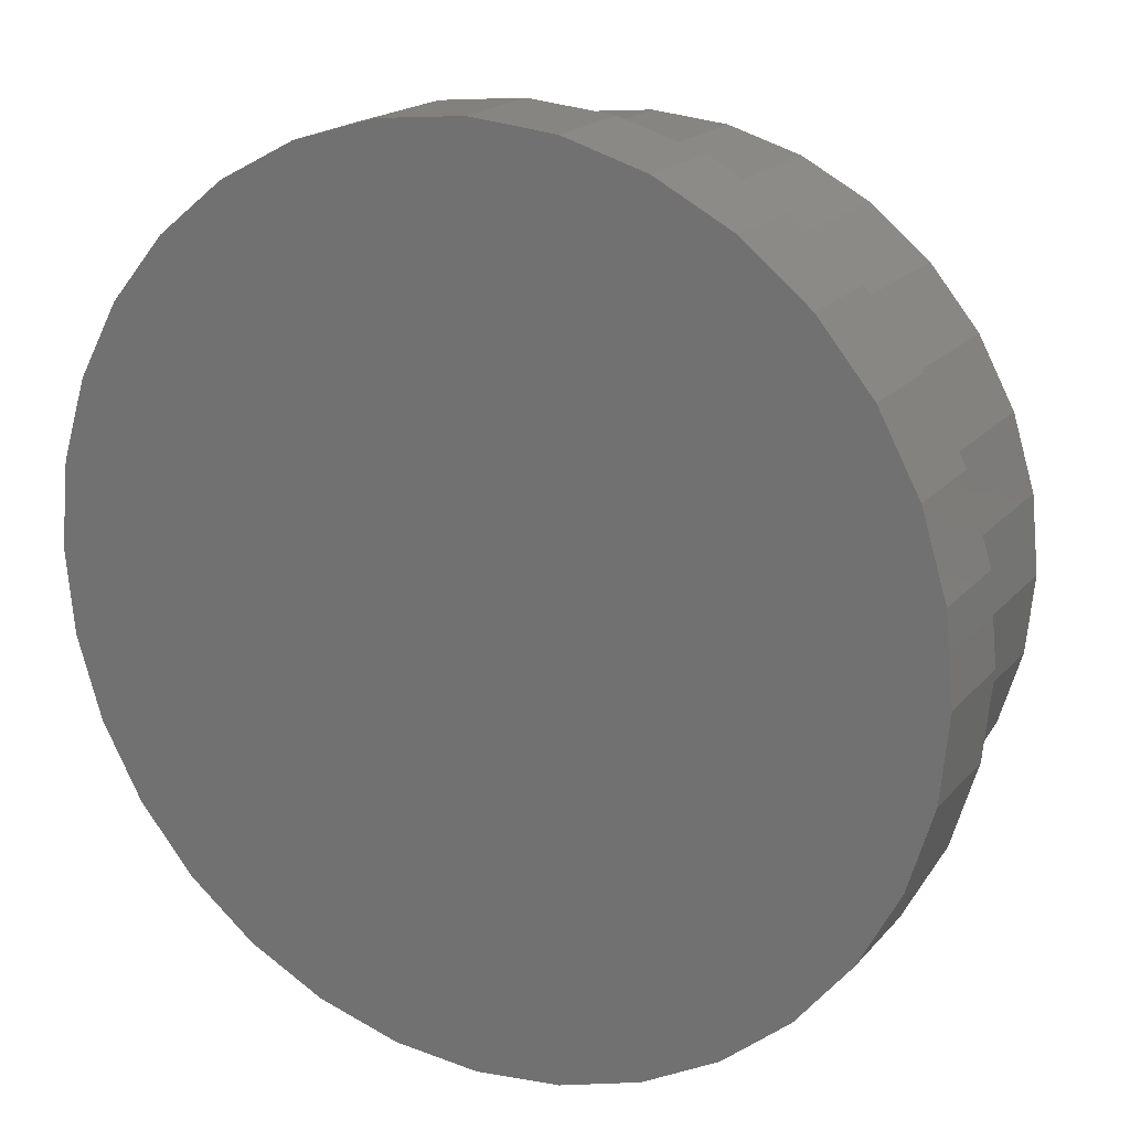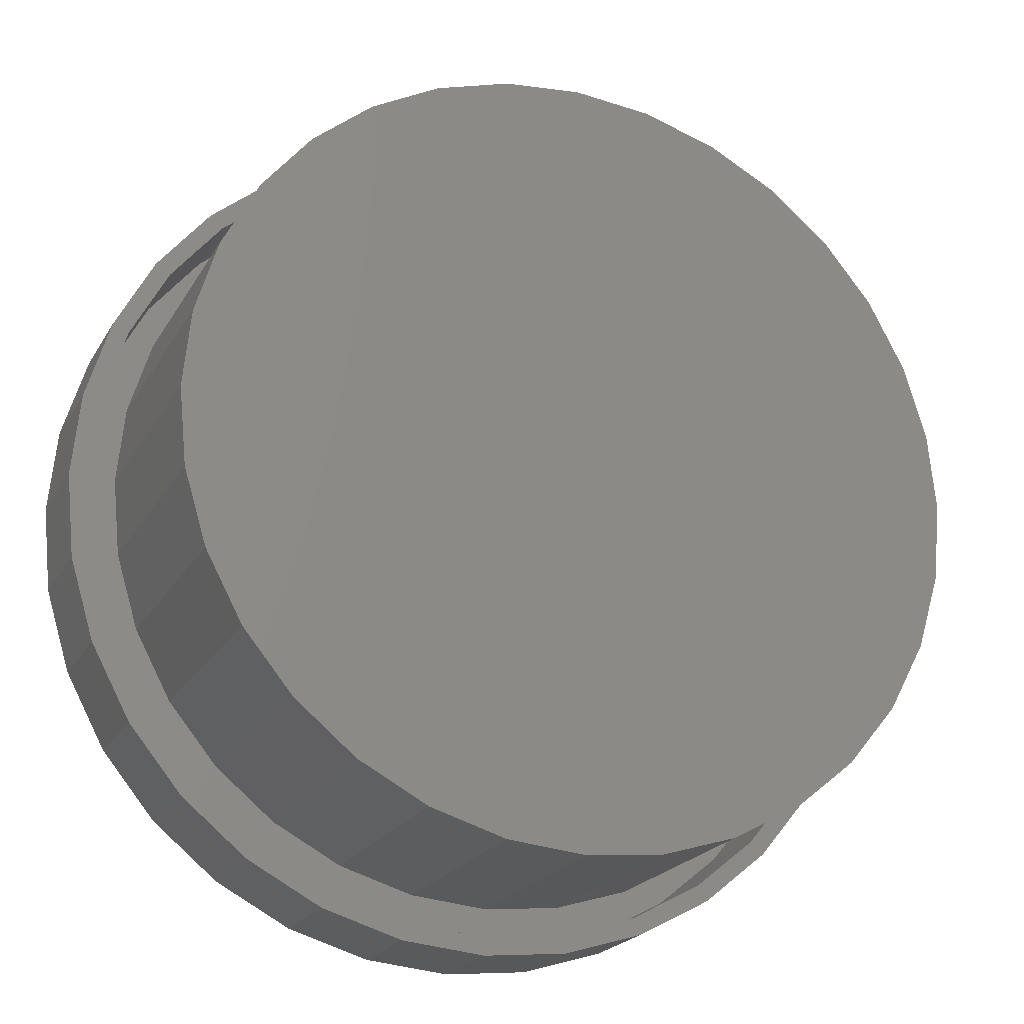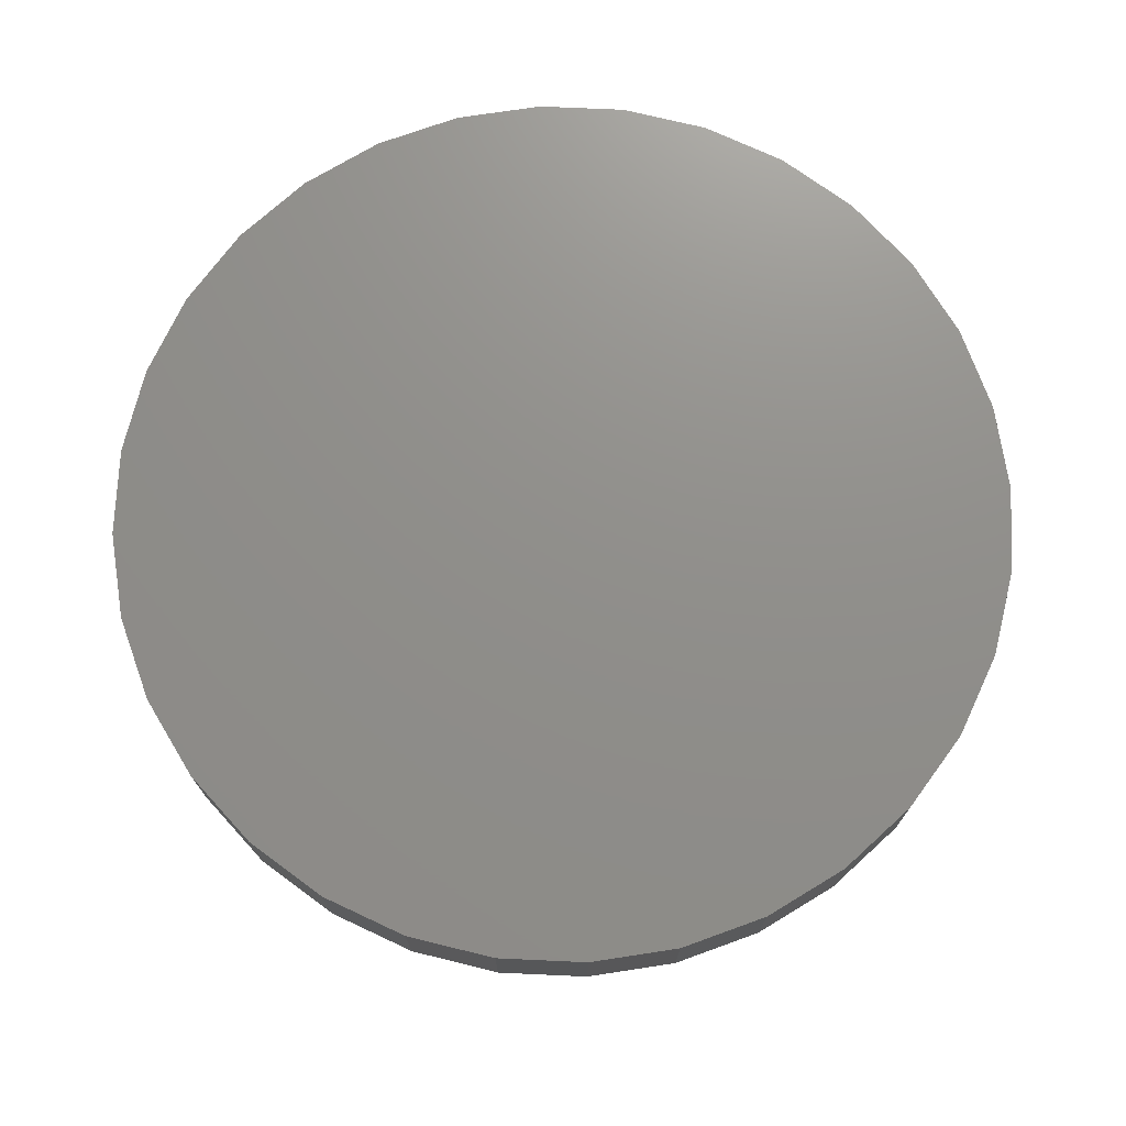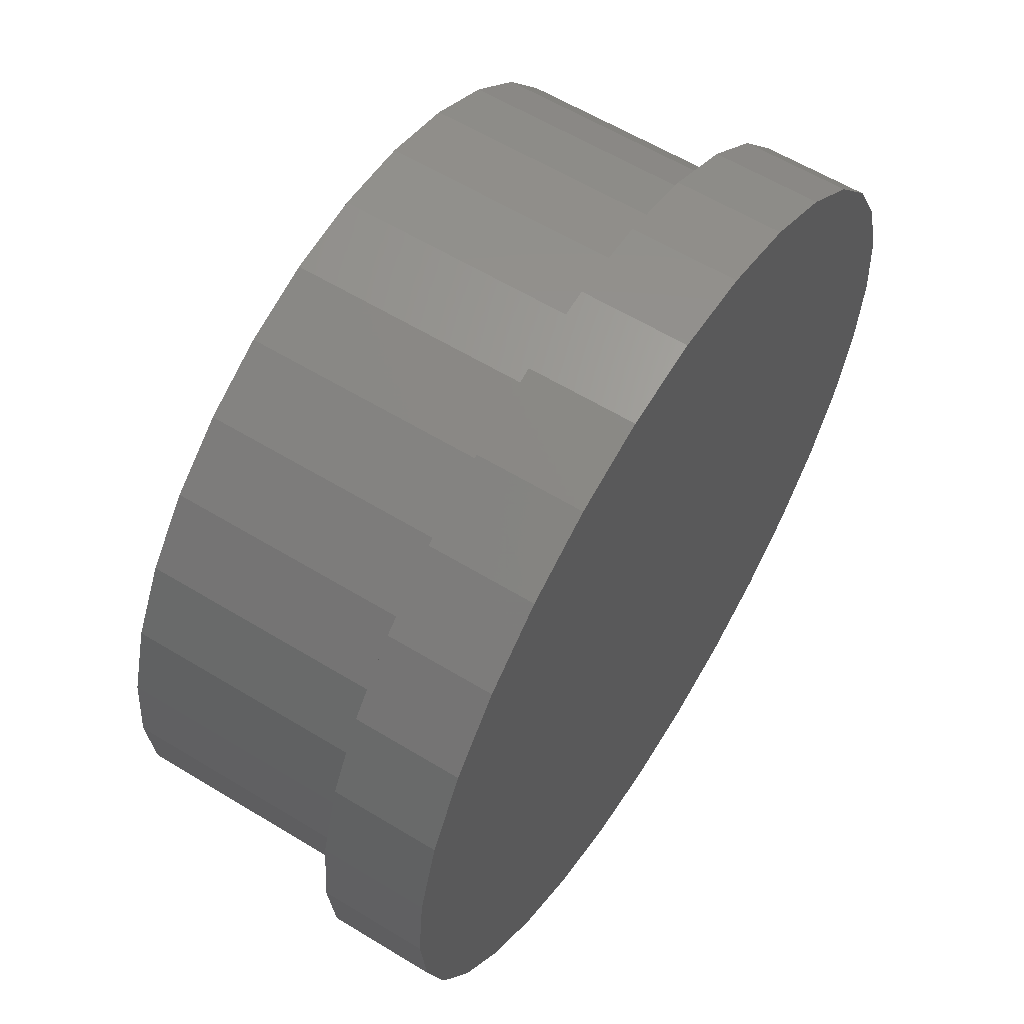
<metadata>
{"format":"stl","ext":"stl","renderer":"f3d","projection":"perspective","resolution":1024,"background":"white","views":[{"elev":18.9,"azim":-152.3,"up":"+Z"},{"elev":-21.4,"azim":-22.4,"up":"+Z"},{"elev":73.0,"azim":-81.8,"up":"+Y"},{"elev":59.9,"azim":122.0,"up":"+Z"}]}
</metadata>
<code>
# stl→obj: 256 verts, 504 faces
v -0.1246 -0.1797 0.6659
v 0.007895 -0.1797 0.6789
v 0.007895 -0.1797 0.6477
v -0.1185 -0.1797 0.6353
v -0.2519 -0.1797 0.6273
v -0.24 -0.1797 0.5984
v -0.3519 -0.1797 0.5385
v -0.3693 -0.1797 0.5645
v -0.4501 -0.1797 0.458
v -0.4722 -0.1797 0.4801
v -0.5306 -0.1797 0.3598
v -0.5566 -0.1797 0.3772
v -0.5905 -0.1797 0.2479
v -0.6194 -0.1797 0.2598
v -0.6274 -0.1797 0.1264
v -0.658 -0.1797 0.1325
v -0.6398 -0.1797 2.312e-16
v -0.6711 -0.1797 3.001e-16
v -0.6274 -0.1797 -0.1264
v -0.658 -0.1797 -0.1325
v -0.5905 -0.1797 -0.2479
v -0.6194 -0.1797 -0.2598
v -0.5306 -0.1797 -0.3598
v -0.5566 -0.1797 -0.3772
v -0.4501 -0.1797 -0.458
v -0.4722 -0.1797 -0.4801
v -0.3519 -0.1797 -0.5385
v -0.3693 -0.1797 -0.5645
v -0.24 -0.1797 -0.5984
v -0.2519 -0.1797 -0.6273
v -0.1185 -0.1797 -0.6353
v -0.1246 -0.1797 -0.6659
v 0.2677 -0.1797 -0.6273
v 0.1404 -0.1797 -0.6659
v 0.1343 -0.1797 -0.6353
v 0.007895 -0.1797 -0.6789
v 0.007895 -0.1797 -0.6477
v 0.1404 -0.1797 0.6659
v 0.1343 -0.1797 0.6353
v 0.2677 -0.1797 0.6273
v 0.2558 -0.1797 0.5984
v 0.2558 -0.1797 -0.5984
v 0.3677 -0.1797 -0.5385
v 0.3851 -0.1797 -0.5645
v 0.4659 -0.1797 -0.458
v 0.488 -0.1797 -0.4801
v 0.5464 -0.1797 -0.3598
v 0.5724 -0.1797 -0.3772
v 0.6063 -0.1797 -0.2479
v 0.6352 -0.1797 -0.2598
v 0.6431 -0.1797 -0.1264
v 0.6738 -0.1797 -0.1325
v 0.6556 -0.1797 -1.554e-15
v 0.6868 -0.1797 -2.555e-15
v 0.6431 -0.1797 0.1264
v 0.6738 -0.1797 0.1325
v 0.6063 -0.1797 0.2479
v 0.6352 -0.1797 0.2598
v 0.5464 -0.1797 0.3598
v 0.5724 -0.1797 0.3772
v 0.4659 -0.1797 0.458
v 0.488 -0.1797 0.4801
v 0.3677 -0.1797 0.5385
v 0.3851 -0.1797 0.5645
v -0.14 -0.1797 0.7433
v -0.2821 -0.1797 0.7002
v -0.1339 -0.1797 0.7127
v 0.007895 -0.1797 0.7266
v 0.007895 -0.1797 0.7579
v -0.14 -0.1797 -0.7433
v -0.1339 -0.1797 -0.7127
v -0.2821 -0.1797 -0.7002
v -0.2702 -0.1797 -0.6713
v -0.4132 -0.1797 -0.6302
v -0.3958 -0.1797 -0.6042
v -0.528 -0.1797 -0.5359
v -0.5059 -0.1797 -0.5138
v -0.6223 -0.1797 -0.4211
v -0.5963 -0.1797 -0.4037
v -0.6923 -0.1797 -0.29
v -0.6634 -0.1797 -0.2781
v -0.7354 -0.1797 -0.1479
v -0.7048 -0.1797 -0.1418
v -0.75 -0.1797 9.281e-17
v -0.7188 -0.1797 8.707e-17
v -0.7354 -0.1797 0.1479
v -0.7048 -0.1797 0.1418
v -0.6923 -0.1797 0.29
v -0.6634 -0.1797 0.2781
v -0.6223 -0.1797 0.4211
v -0.5963 -0.1797 0.4037
v -0.528 -0.1797 0.5359
v -0.5059 -0.1797 0.5138
v -0.4132 -0.1797 0.6302
v -0.3958 -0.1797 0.6042
v -0.2702 -0.1797 0.6713
v 0.007895 -0.1797 -0.7266
v 0.007895 -0.1797 -0.7579
v 0.1497 -0.1797 -0.7127
v 0.1558 -0.1797 -0.7433
v 0.2979 -0.1797 -0.7002
v 0.1558 -0.1797 0.7433
v 0.1497 -0.1797 0.7127
v 0.2979 -0.1797 0.7002
v 0.286 -0.1797 0.6713
v 0.429 -0.1797 0.6302
v 0.4116 -0.1797 0.6042
v 0.5438 -0.1797 0.5359
v 0.5217 -0.1797 0.5138
v 0.6381 -0.1797 0.4211
v 0.6121 -0.1797 0.4037
v 0.7081 -0.1797 0.29
v 0.6792 -0.1797 0.2781
v 0.7512 -0.1797 0.1479
v 0.7206 -0.1797 0.1418
v 0.7658 -0.1797 -9.282e-17
v 0.7345 -0.1797 -9.09e-17
v 0.7512 -0.1797 -0.1479
v 0.7206 -0.1797 -0.1418
v 0.7081 -0.1797 -0.29
v 0.6792 -0.1797 -0.2781
v 0.6381 -0.1797 -0.4211
v 0.6121 -0.1797 -0.4037
v 0.5438 -0.1797 -0.5359
v 0.5217 -0.1797 -0.5138
v 0.429 -0.1797 -0.6302
v 0.4116 -0.1797 -0.6042
v 0.286 -0.1797 -0.6713
v 0.6868 -0.6016 -8.573e-16
v 0.6738 -0.6016 -0.1325
v 0.6352 -0.6016 -0.2598
v 0.5724 -0.6016 -0.3772
v 0.488 -0.6016 -0.4801
v 0.3851 -0.6016 -0.5645
v 0.2677 -0.6016 -0.6273
v 0.1404 -0.6016 -0.6659
v 0.007895 -0.6016 -0.6789
v -0.1246 -0.6016 -0.6659
v -0.2519 -0.6016 -0.6273
v -0.3693 -0.6016 -0.5645
v -0.4722 -0.6016 -0.4801
v -0.5566 -0.6016 -0.3772
v -0.6194 -0.6016 -0.2598
v -0.658 -0.6016 -0.1325
v -0.6711 -0.6016 2.446e-16
v -0.658 -0.6016 0.1325
v -0.6194 -0.6016 0.2598
v -0.5566 -0.6016 0.3772
v -0.4722 -0.6016 0.4801
v -0.3693 -0.6016 0.5645
v -0.2519 -0.6016 0.6273
v -0.1246 -0.6016 0.6659
v 0.007895 -0.6016 0.6789
v 0.1404 -0.6016 0.6659
v 0.2677 -0.6016 0.6273
v 0.3851 -0.6016 0.5645
v 0.488 -0.6016 0.4801
v 0.5724 -0.6016 0.3772
v 0.6352 -0.6016 0.2598
v 0.6738 -0.6016 0.1325
v 0.007895 -0.03125 -0.7266
v 0.1497 -0.03125 -0.7127
v 0.286 -0.03125 -0.6713
v 0.4116 -0.03125 -0.6042
v 0.5217 -0.03125 -0.5138
v 0.6121 -0.03125 -0.4037
v 0.6792 -0.03125 -0.2781
v 0.7206 -0.03125 -0.1418
v 0.7345 -0.03125 -2.689e-16
v -0.1339 -0.03125 -0.7127
v -0.2702 -0.03125 -0.6713
v -0.3958 -0.03125 -0.6042
v -0.5059 -0.03125 -0.5138
v -0.5963 -0.03125 -0.4037
v -0.6634 -0.03125 -0.2781
v -0.7048 -0.03125 -0.1418
v -0.7188 -0.03125 -2.356e-16
v 0.007895 -0.03125 0.7266
v -0.1339 -0.03125 0.7127
v -0.2702 -0.03125 0.6713
v -0.3958 -0.03125 0.6042
v -0.5059 -0.03125 0.5138
v -0.5963 -0.03125 0.4037
v -0.6634 -0.03125 0.2781
v -0.7048 -0.03125 0.1418
v 0.1497 -0.03125 0.7127
v 0.286 -0.03125 0.6713
v 0.4116 -0.03125 0.6042
v 0.5217 -0.03125 0.5138
v 0.6121 -0.03125 0.4037
v 0.6792 -0.03125 0.2781
v 0.7206 -0.03125 0.1418
v 0.007895 -0.5703 0.6477
v 0.1343 -0.5703 0.6353
v -0.1185 -0.5703 0.6353
v 0.007895 -0.5703 -0.6477
v -0.1185 -0.5703 -0.6353
v 0.1343 -0.5703 -0.6353
v -0.24 -0.5703 -0.5984
v 0.2558 -0.5703 -0.5984
v -0.3519 -0.5703 -0.5385
v 0.3677 -0.5703 -0.5385
v -0.4501 -0.5703 -0.458
v 0.4659 -0.5703 -0.458
v -0.5306 -0.5703 -0.3598
v 0.5464 -0.5703 -0.3598
v -0.5905 -0.5703 -0.2479
v 0.6063 -0.5703 -0.2479
v -0.6274 -0.5703 -0.1264
v 0.6431 -0.5703 -0.1264
v -0.6398 -0.5703 2.312e-16
v 0.6556 -0.5703 -8.2e-16
v -0.6274 -0.5703 0.1264
v 0.6431 -0.5703 0.1264
v -0.5905 -0.5703 0.2479
v 0.6063 -0.5703 0.2479
v -0.5306 -0.5703 0.3598
v 0.5464 -0.5703 0.3598
v -0.4501 -0.5703 0.458
v 0.4659 -0.5703 0.458
v -0.3519 -0.5703 0.5385
v 0.3677 -0.5703 0.5385
v -0.24 -0.5703 0.5984
v 0.2558 -0.5703 0.5984
v 0.007895 8.327e-17 0.7579
v 0.1558 9.968e-17 0.7433
v -0.14 6.685e-17 0.7433
v 0.007895 8.327e-17 -0.7579
v -0.14 6.685e-17 -0.7433
v 0.1558 9.968e-17 -0.7433
v -0.2821 5.107e-17 -0.7002
v 0.2979 1.155e-16 -0.7002
v -0.4132 3.652e-17 -0.6302
v 0.429 1.3e-16 -0.6302
v -0.528 2.377e-17 -0.5359
v 0.5438 1.428e-16 -0.5359
v -0.6223 1.33e-17 -0.4211
v 0.6381 1.532e-16 -0.4211
v -0.6923 5.529e-18 -0.29
v 0.7081 1.61e-16 -0.29
v -0.7354 7.403e-19 -0.1479
v 0.7512 1.658e-16 -0.1479
v -0.75 -8.765e-19 9.281e-17
v 0.7658 1.674e-16 -9.282e-17
v -0.7354 7.403e-19 0.1479
v 0.7512 1.658e-16 0.1479
v -0.6923 5.529e-18 0.29
v 0.7081 1.61e-16 0.29
v -0.6223 1.33e-17 0.4211
v 0.6381 1.532e-16 0.4211
v -0.528 2.377e-17 0.5359
v 0.5438 1.428e-16 0.5359
v -0.4132 3.652e-17 0.6302
v 0.429 1.3e-16 0.6302
v -0.2821 5.107e-17 0.7002
v 0.2979 1.155e-16 0.7002
f 1 2 3
f 1 3 4
f 1 4 5
f 4 6 5
f 5 6 7
f 5 7 8
f 8 7 9
f 8 9 10
f 10 9 11
f 10 11 12
f 12 11 13
f 12 13 14
f 14 13 15
f 14 15 16
f 16 15 17
f 16 17 18
f 18 17 19
f 18 19 20
f 20 19 21
f 20 21 22
f 22 21 23
f 22 23 24
f 24 23 25
f 24 25 26
f 26 25 27
f 26 27 28
f 28 27 29
f 28 29 30
f 30 29 31
f 30 31 32
f 33 34 35
f 35 34 36
f 35 36 37
f 37 36 32
f 37 32 31
f 2 38 3
f 3 38 39
f 38 40 39
f 39 40 41
f 35 42 33
f 33 42 43
f 33 43 44
f 44 43 45
f 44 45 46
f 46 45 47
f 46 47 48
f 48 47 49
f 48 49 50
f 50 49 51
f 50 51 52
f 52 51 53
f 52 53 54
f 54 53 55
f 54 55 56
f 56 55 57
f 56 57 58
f 58 57 59
f 58 59 60
f 60 59 61
f 60 61 62
f 62 61 63
f 62 63 64
f 64 63 41
f 64 41 40
f 65 66 67
f 65 67 68
f 65 68 69
f 70 71 72
f 72 71 73
f 72 73 74
f 74 73 75
f 74 75 76
f 76 75 77
f 76 77 78
f 78 77 79
f 78 79 80
f 80 79 81
f 80 81 82
f 82 81 83
f 82 83 84
f 84 83 85
f 84 85 86
f 86 85 87
f 86 87 88
f 88 87 89
f 88 89 90
f 90 89 91
f 90 91 92
f 92 91 93
f 92 93 94
f 94 93 95
f 94 95 66
f 66 95 96
f 66 96 67
f 71 70 97
f 97 70 98
f 97 98 99
f 99 98 100
f 99 100 101
f 69 68 102
f 102 68 103
f 102 103 104
f 104 103 105
f 104 105 106
f 106 105 107
f 106 107 108
f 108 107 109
f 108 109 110
f 110 109 111
f 110 111 112
f 112 111 113
f 112 113 114
f 114 113 115
f 114 115 116
f 116 115 117
f 116 117 118
f 118 117 119
f 118 119 120
f 120 119 121
f 120 121 122
f 122 121 123
f 122 123 124
f 124 123 125
f 124 125 126
f 126 125 127
f 126 127 101
f 101 127 128
f 101 128 99
f 54 129 52
f 52 129 130
f 52 130 50
f 50 130 131
f 50 131 48
f 48 131 132
f 48 132 46
f 46 132 133
f 46 133 44
f 44 133 134
f 44 134 33
f 33 134 135
f 33 135 34
f 34 135 136
f 34 136 36
f 36 136 137
f 36 137 32
f 32 137 138
f 32 138 30
f 30 138 139
f 30 139 28
f 28 139 140
f 28 140 26
f 26 140 141
f 26 141 24
f 24 141 142
f 24 142 22
f 22 142 143
f 22 143 20
f 20 143 144
f 20 144 18
f 18 144 145
f 18 145 16
f 16 145 146
f 16 146 14
f 14 146 147
f 14 147 12
f 12 147 148
f 12 148 10
f 10 148 149
f 10 149 8
f 8 149 150
f 8 150 5
f 5 150 151
f 5 151 1
f 1 151 152
f 1 152 2
f 2 152 153
f 2 153 38
f 38 153 154
f 38 154 40
f 40 154 155
f 40 155 64
f 64 155 156
f 64 156 62
f 62 156 157
f 62 157 60
f 60 157 158
f 60 158 58
f 58 158 159
f 58 159 56
f 56 159 160
f 56 160 54
f 54 160 129
f 161 99 162
f 162 99 128
f 162 128 163
f 163 128 127
f 163 127 164
f 164 127 125
f 164 125 165
f 165 125 123
f 165 123 166
f 166 123 121
f 166 121 167
f 167 121 119
f 167 119 168
f 168 119 117
f 168 117 169
f 99 161 97
f 97 161 170
f 97 170 71
f 71 170 171
f 71 171 73
f 73 171 172
f 73 172 75
f 75 172 173
f 75 173 77
f 77 173 174
f 77 174 79
f 79 174 175
f 79 175 81
f 81 175 176
f 81 176 83
f 83 176 177
f 83 177 85
f 178 67 179
f 179 67 96
f 179 96 180
f 180 96 95
f 180 95 181
f 181 95 93
f 181 93 182
f 182 93 91
f 182 91 183
f 183 91 89
f 183 89 184
f 184 89 87
f 184 87 185
f 185 87 85
f 185 85 177
f 67 178 68
f 68 178 186
f 68 186 103
f 103 186 187
f 103 187 105
f 105 187 188
f 105 188 107
f 107 188 189
f 107 189 109
f 109 189 190
f 109 190 111
f 111 190 191
f 111 191 113
f 113 191 192
f 113 192 115
f 115 192 169
f 115 169 117
f 193 194 195
f 196 197 198
f 198 197 199
f 198 199 200
f 200 199 201
f 200 201 202
f 202 201 203
f 202 203 204
f 204 203 205
f 204 205 206
f 206 205 207
f 206 207 208
f 208 207 209
f 208 209 210
f 210 209 211
f 210 211 212
f 212 211 213
f 212 213 214
f 214 213 215
f 214 215 216
f 216 215 217
f 216 217 218
f 218 217 219
f 218 219 220
f 220 219 221
f 220 221 222
f 222 221 223
f 222 223 224
f 224 223 195
f 224 195 194
f 3 195 4
f 4 195 223
f 4 223 6
f 6 223 221
f 6 221 7
f 7 221 219
f 7 219 9
f 9 219 217
f 9 217 11
f 11 217 215
f 11 215 13
f 13 215 213
f 13 213 15
f 15 213 211
f 15 211 17
f 195 3 193
f 193 3 39
f 193 39 194
f 194 39 41
f 194 41 224
f 224 41 63
f 224 63 222
f 222 63 61
f 222 61 220
f 220 61 59
f 220 59 218
f 218 59 57
f 218 57 216
f 216 57 55
f 216 55 214
f 214 55 53
f 214 53 212
f 37 198 35
f 35 198 200
f 35 200 42
f 42 200 202
f 42 202 43
f 43 202 204
f 43 204 45
f 45 204 206
f 45 206 47
f 47 206 208
f 47 208 49
f 49 208 210
f 49 210 51
f 51 210 212
f 51 212 53
f 198 37 196
f 196 37 31
f 196 31 197
f 197 31 29
f 197 29 199
f 199 29 27
f 199 27 201
f 201 27 25
f 201 25 203
f 203 25 23
f 203 23 205
f 205 23 21
f 205 21 207
f 207 21 19
f 207 19 209
f 209 19 17
f 209 17 211
f 179 186 178
f 186 179 187
f 187 179 180
f 187 180 188
f 188 180 181
f 188 181 189
f 189 181 182
f 189 182 190
f 190 182 183
f 190 183 191
f 191 183 184
f 191 184 192
f 192 184 185
f 192 185 169
f 169 185 177
f 169 177 168
f 168 177 176
f 168 176 167
f 167 176 175
f 167 175 166
f 166 175 174
f 166 174 165
f 165 174 173
f 165 173 164
f 164 173 172
f 164 172 163
f 163 172 171
f 163 171 162
f 162 171 170
f 162 170 161
f 225 226 227
f 228 229 230
f 230 229 231
f 230 231 232
f 232 231 233
f 232 233 234
f 234 233 235
f 234 235 236
f 236 235 237
f 236 237 238
f 238 237 239
f 238 239 240
f 240 239 241
f 240 241 242
f 242 241 243
f 242 243 244
f 244 243 245
f 244 245 246
f 246 245 247
f 246 247 248
f 248 247 249
f 248 249 250
f 250 249 251
f 250 251 252
f 252 251 253
f 252 253 254
f 254 253 255
f 254 255 256
f 256 255 227
f 256 227 226
f 244 116 242
f 242 116 118
f 242 118 240
f 240 118 120
f 240 120 238
f 238 120 122
f 238 122 236
f 236 122 124
f 236 124 234
f 234 124 126
f 234 126 232
f 232 126 101
f 232 101 230
f 230 101 100
f 230 100 228
f 228 100 98
f 228 98 229
f 229 98 70
f 229 70 231
f 231 70 72
f 231 72 233
f 233 72 74
f 233 74 235
f 235 74 76
f 235 76 237
f 237 76 78
f 237 78 239
f 239 78 80
f 239 80 241
f 241 80 82
f 241 82 243
f 243 82 84
f 243 84 245
f 245 84 86
f 245 86 247
f 247 86 88
f 247 88 249
f 249 88 90
f 249 90 251
f 251 90 92
f 251 92 253
f 253 92 94
f 253 94 255
f 255 94 66
f 255 66 227
f 227 66 65
f 227 65 225
f 225 65 69
f 225 69 226
f 226 69 102
f 226 102 256
f 256 102 104
f 256 104 254
f 254 104 106
f 254 106 252
f 252 106 108
f 252 108 250
f 250 108 110
f 250 110 248
f 248 110 112
f 248 112 246
f 246 112 114
f 246 114 244
f 244 114 116
f 152 154 153
f 154 152 155
f 155 152 151
f 155 151 156
f 156 151 150
f 156 150 157
f 157 150 149
f 157 149 158
f 158 149 148
f 158 148 159
f 159 148 147
f 159 147 160
f 160 147 146
f 160 146 129
f 129 146 145
f 129 145 130
f 130 145 144
f 130 144 131
f 131 144 143
f 131 143 132
f 132 143 142
f 132 142 133
f 133 142 141
f 133 141 134
f 134 141 140
f 134 140 135
f 135 140 139
f 135 139 136
f 136 139 138
f 136 138 137

</code>
